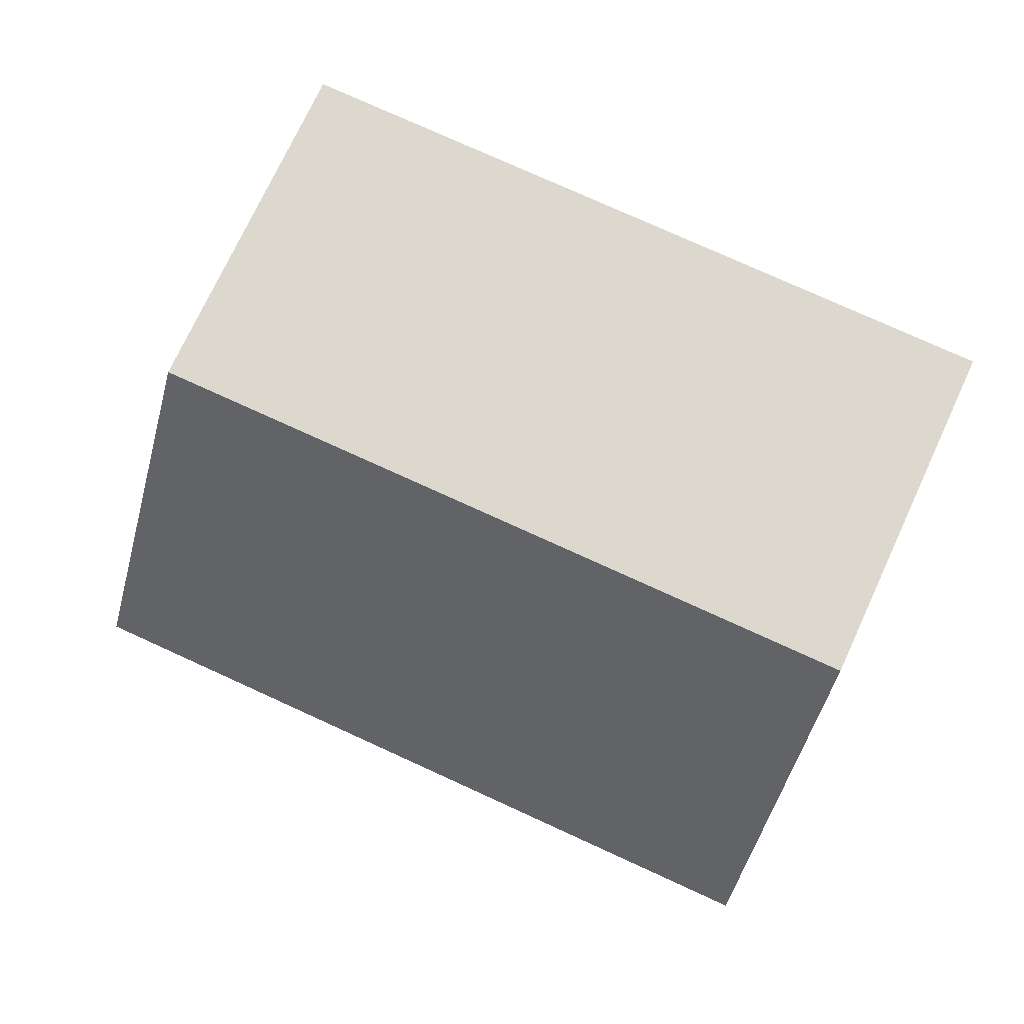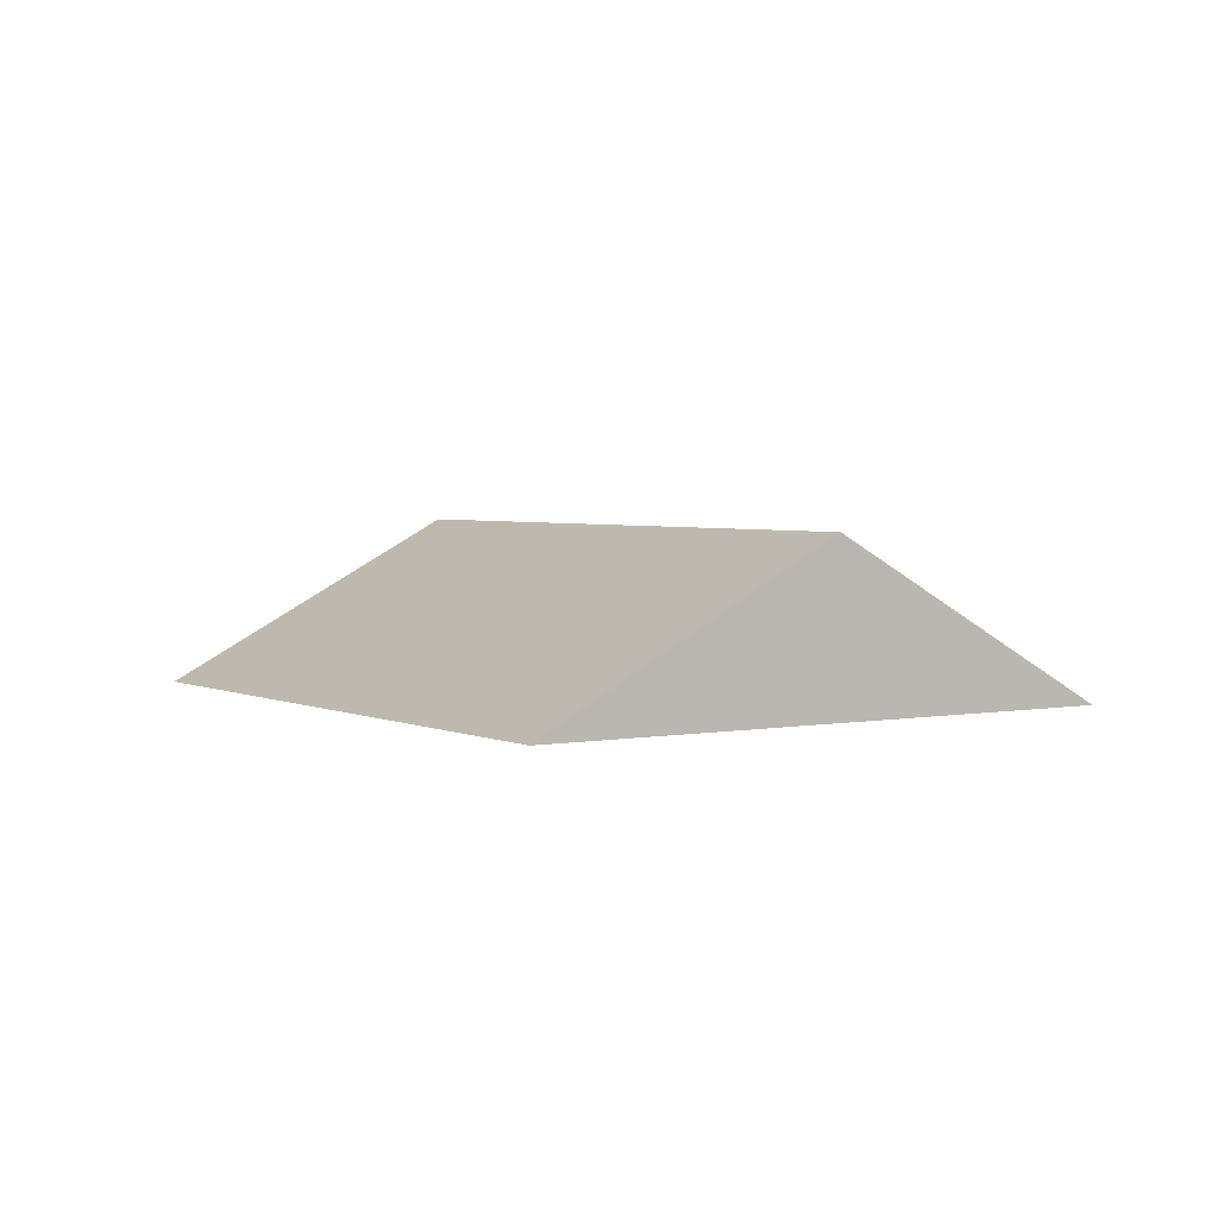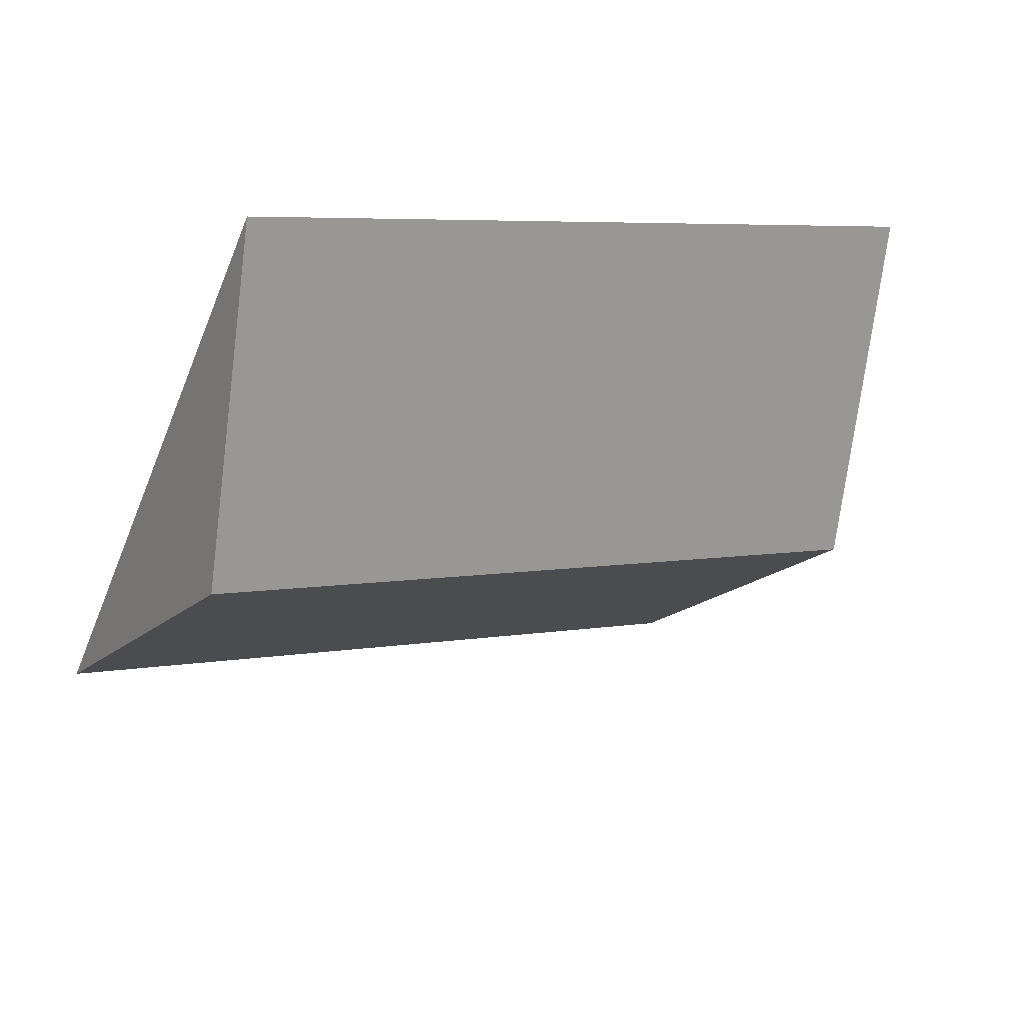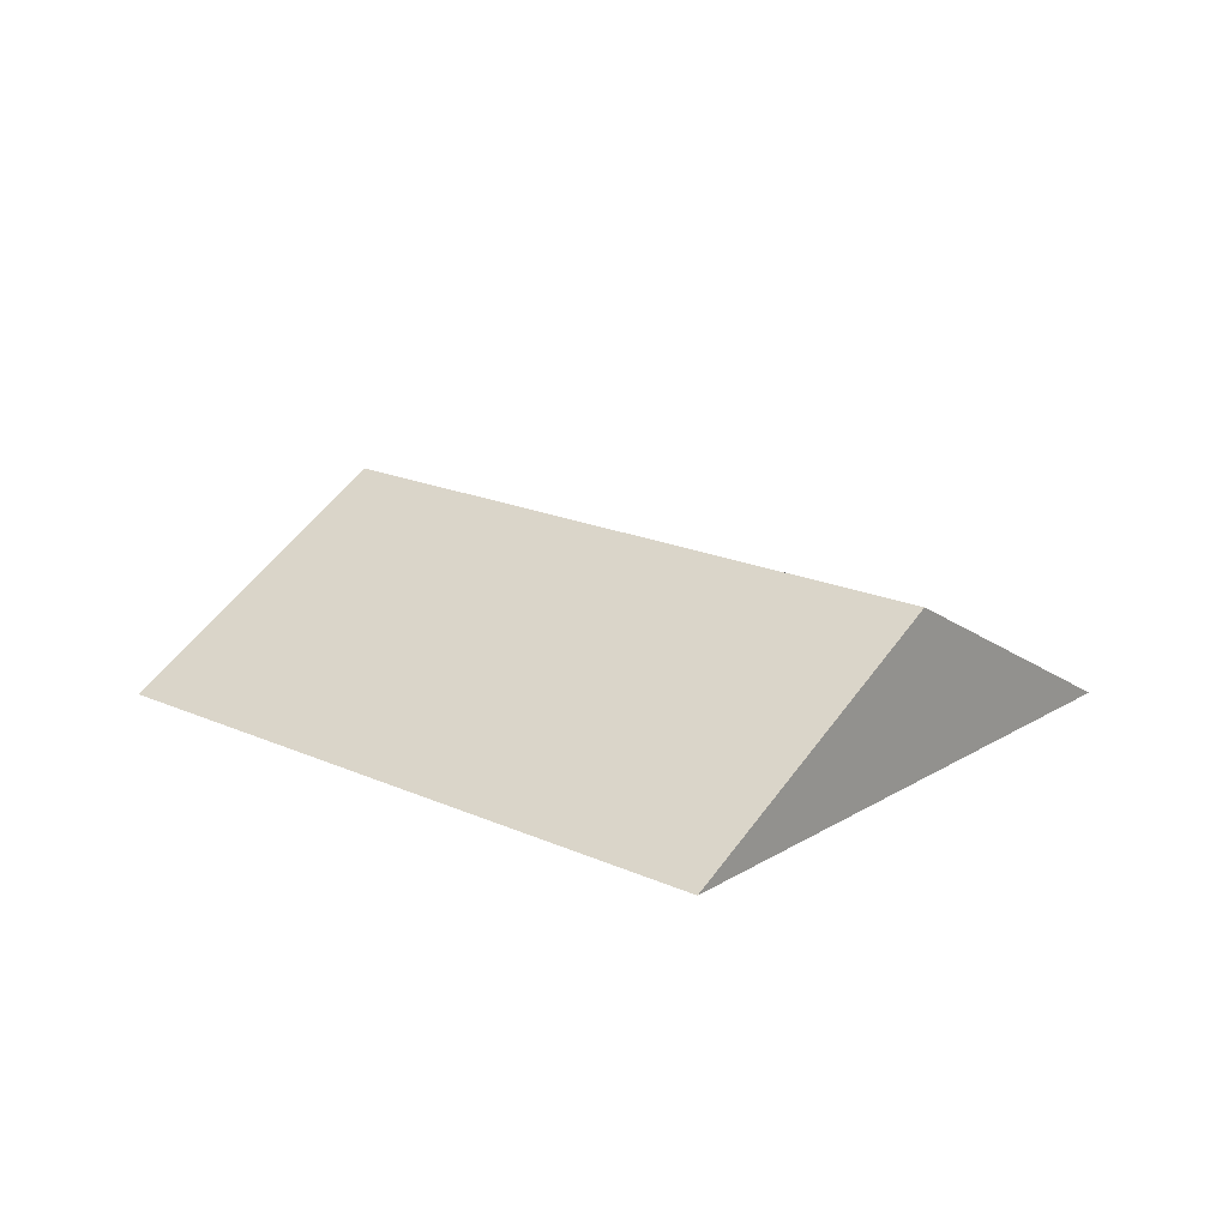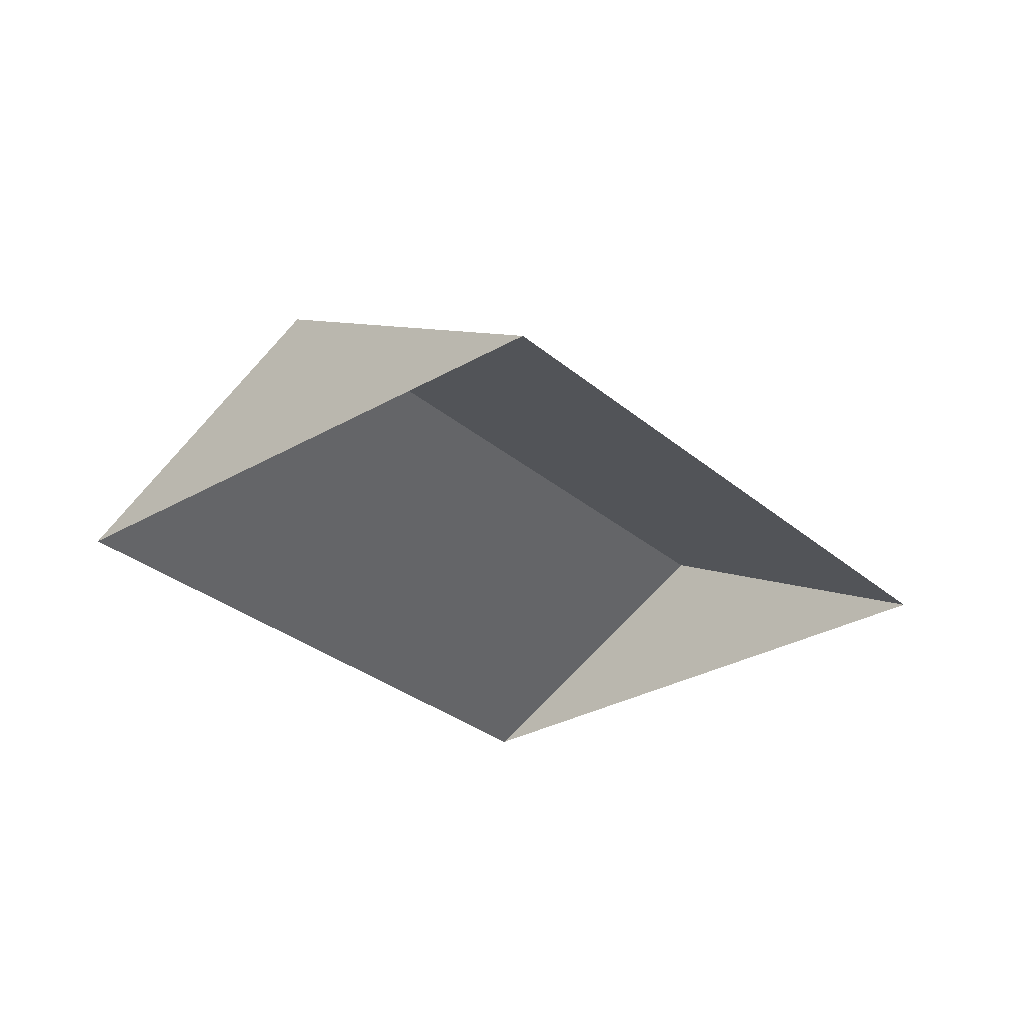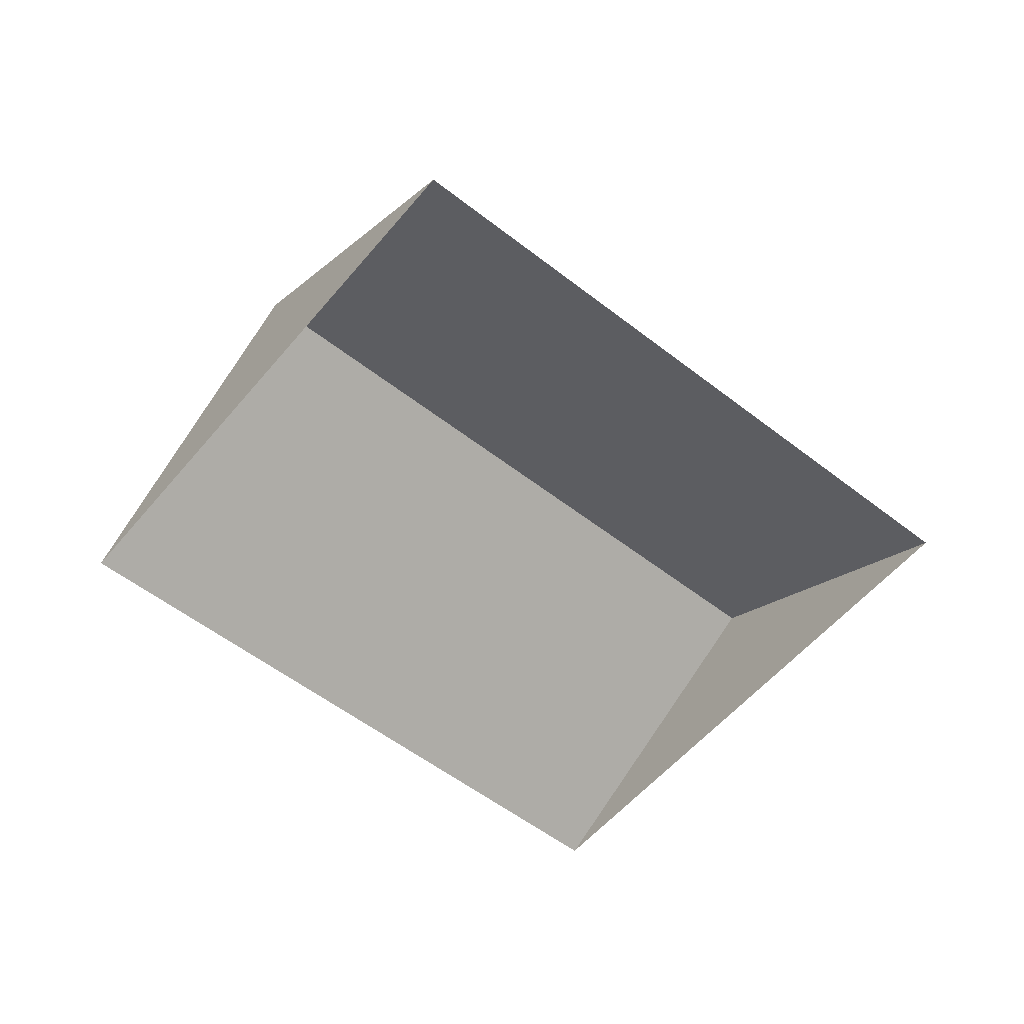
<metadata>
{"format":"obj","ext":"obj","renderer":"f3d","projection":"perspective","resolution":1024,"background":"white","views":[{"elev":9.0,"azim":-169.5,"up":"+Z"},{"elev":3.2,"azim":-145.7,"up":"+Y"},{"elev":52.7,"azim":157.6,"up":"+Z"},{"elev":18.7,"azim":-161.7,"up":"+Y"},{"elev":-30.6,"azim":107.3,"up":"+Y"},{"elev":-55.7,"azim":-61.7,"up":"+Y"}]}
</metadata>
<code>
o CG10_500_045068_0017_roof
v 19.19 75 -132
v 118.6 75 -372.8
v 67.83 145 -249.8
v 296.2 75 -17.64
v 395.6 75 -258.4
v 344.8 145 -135.4
v 19.19 0 -132
v 118.6 0 -372.8
v 395.6 0 -258.4
v 296.2 0 -17.64
f 1 3 6 4
f 3 2 5 6
f 1 3 2
f 5 6 4

</code>
